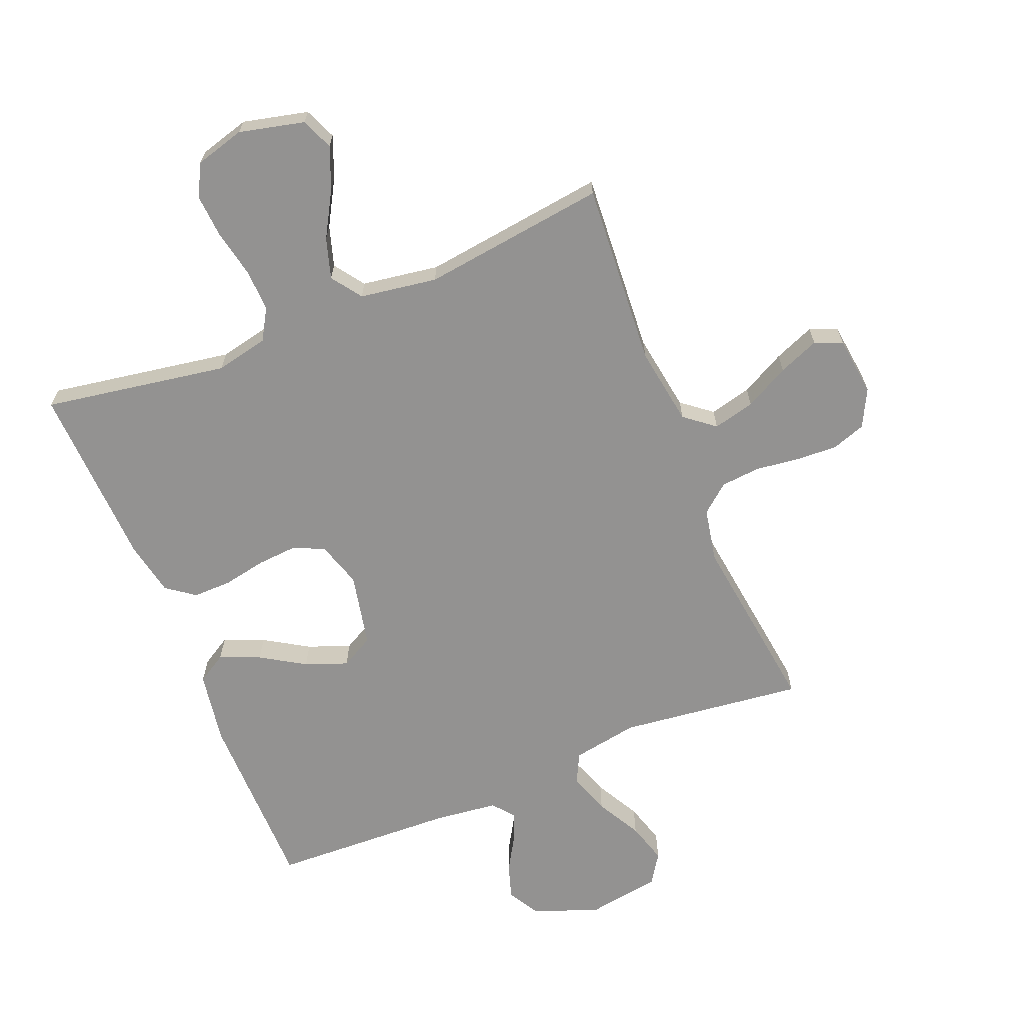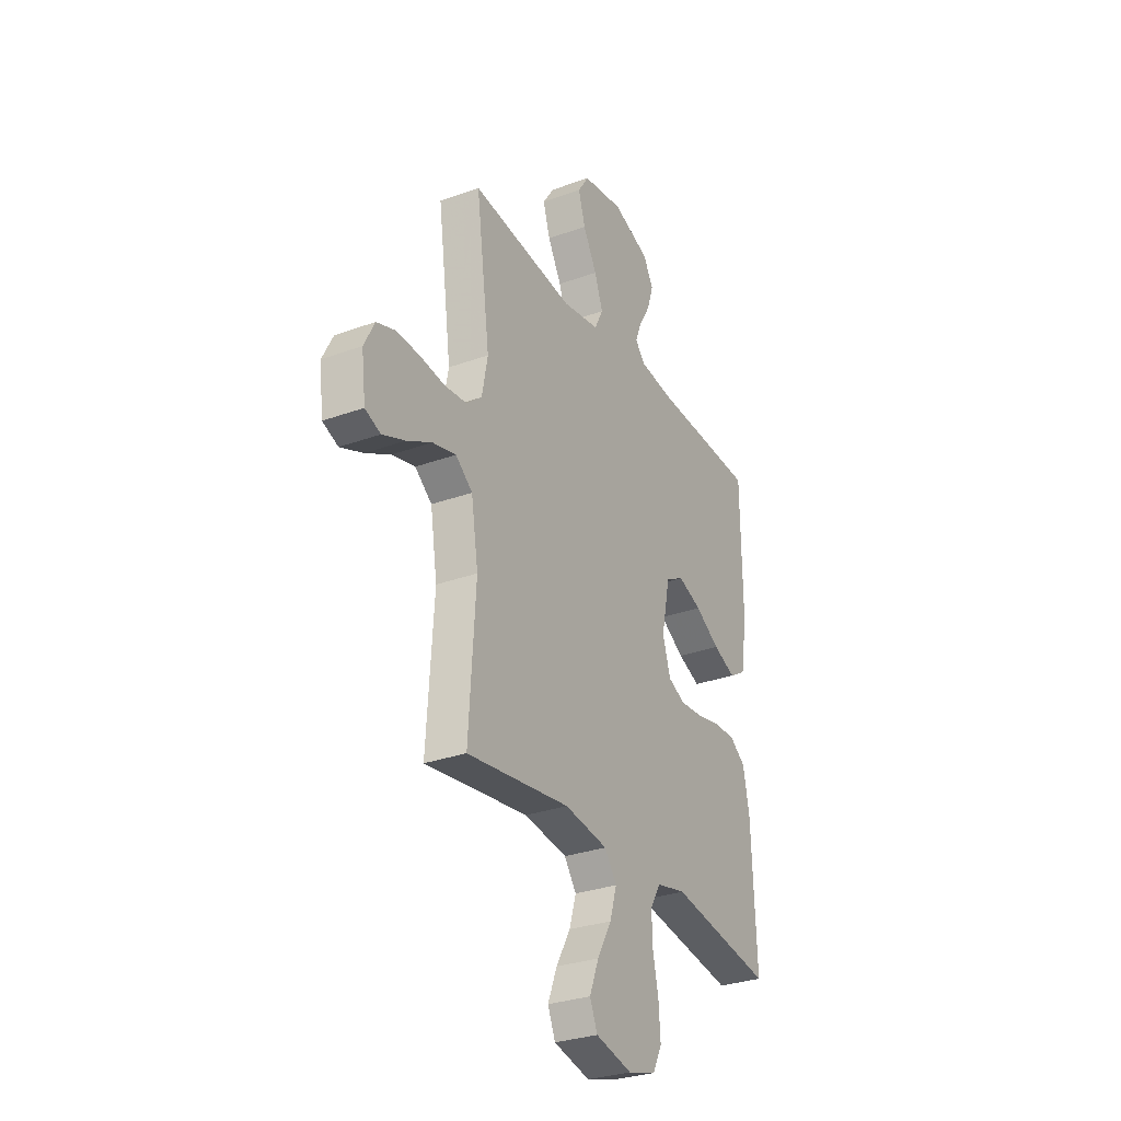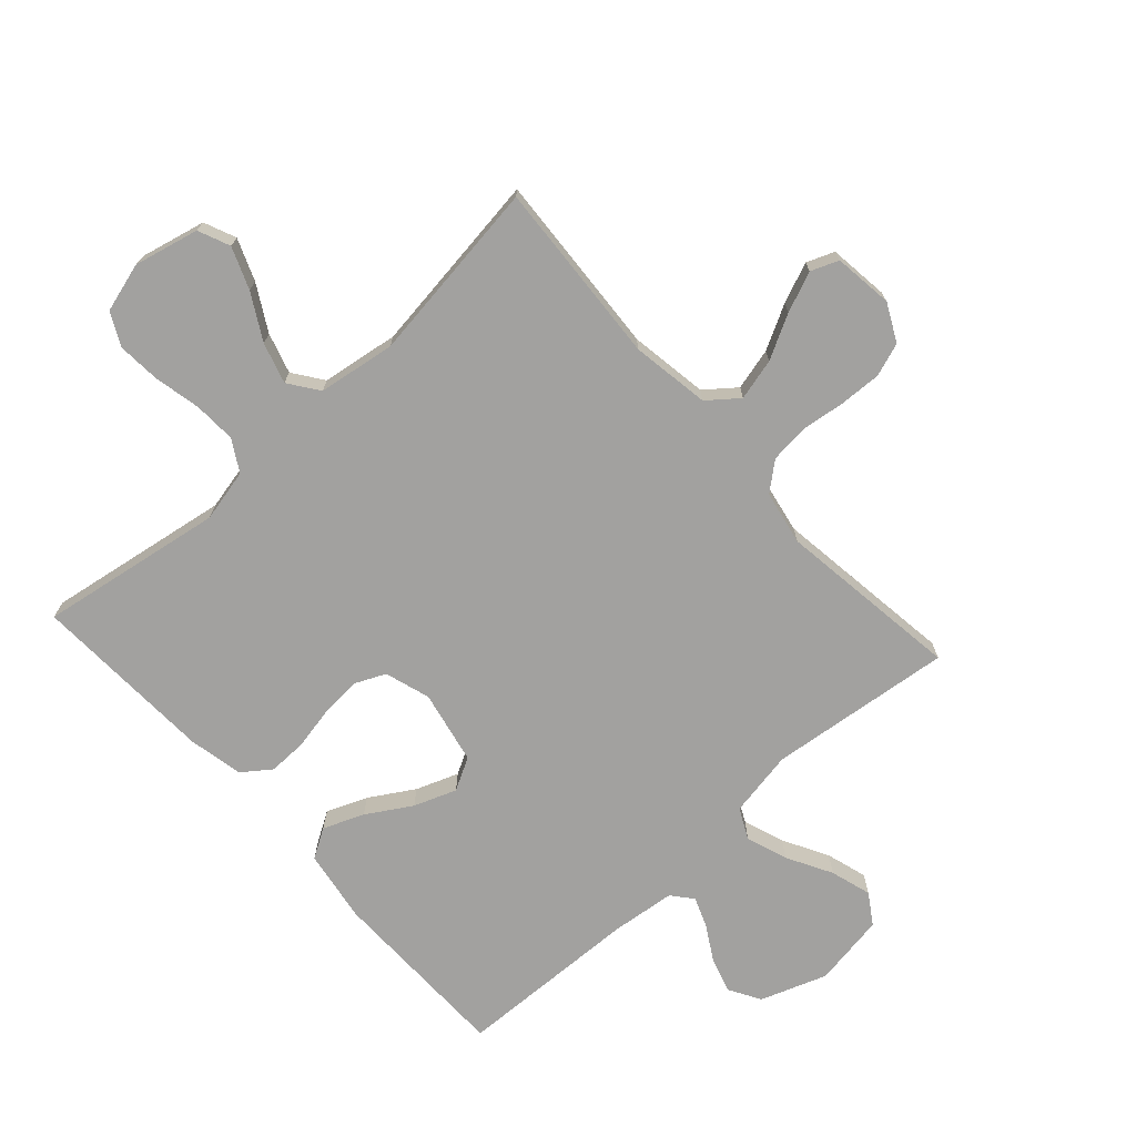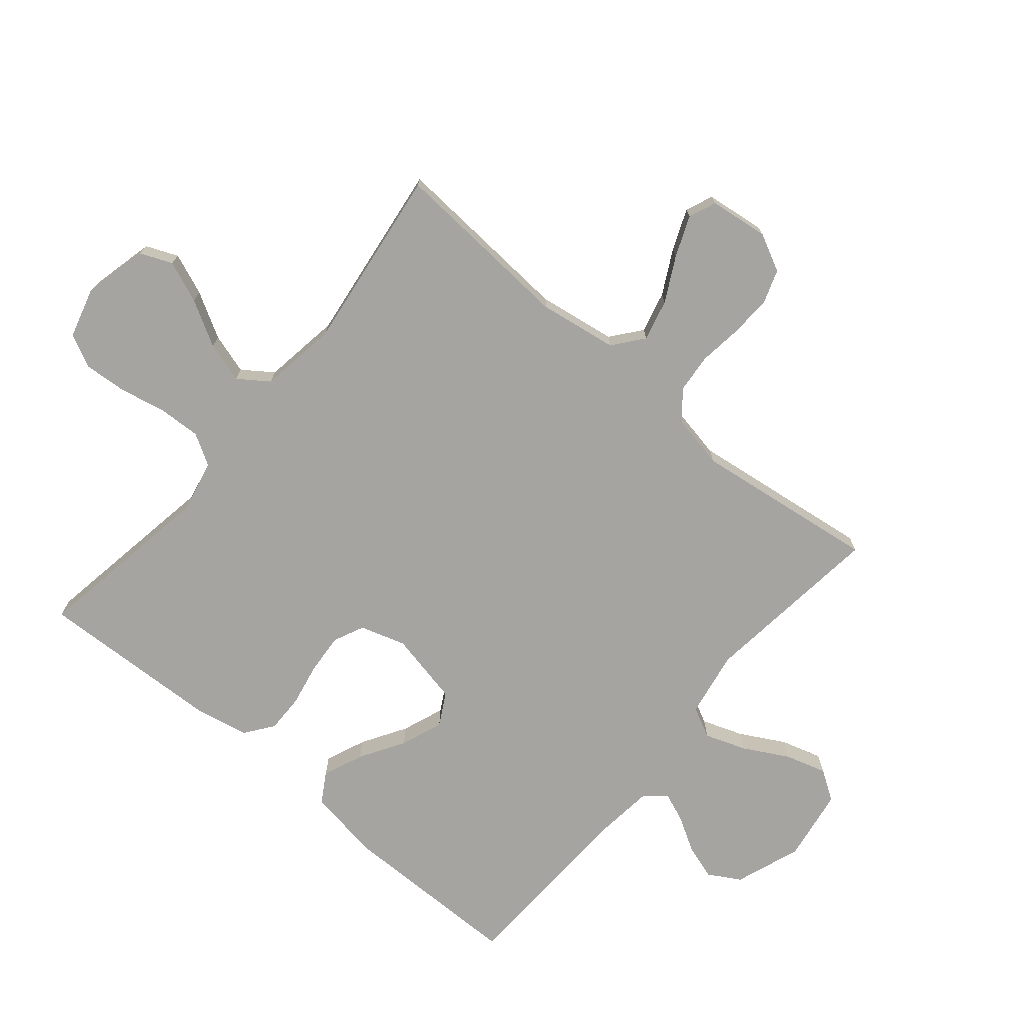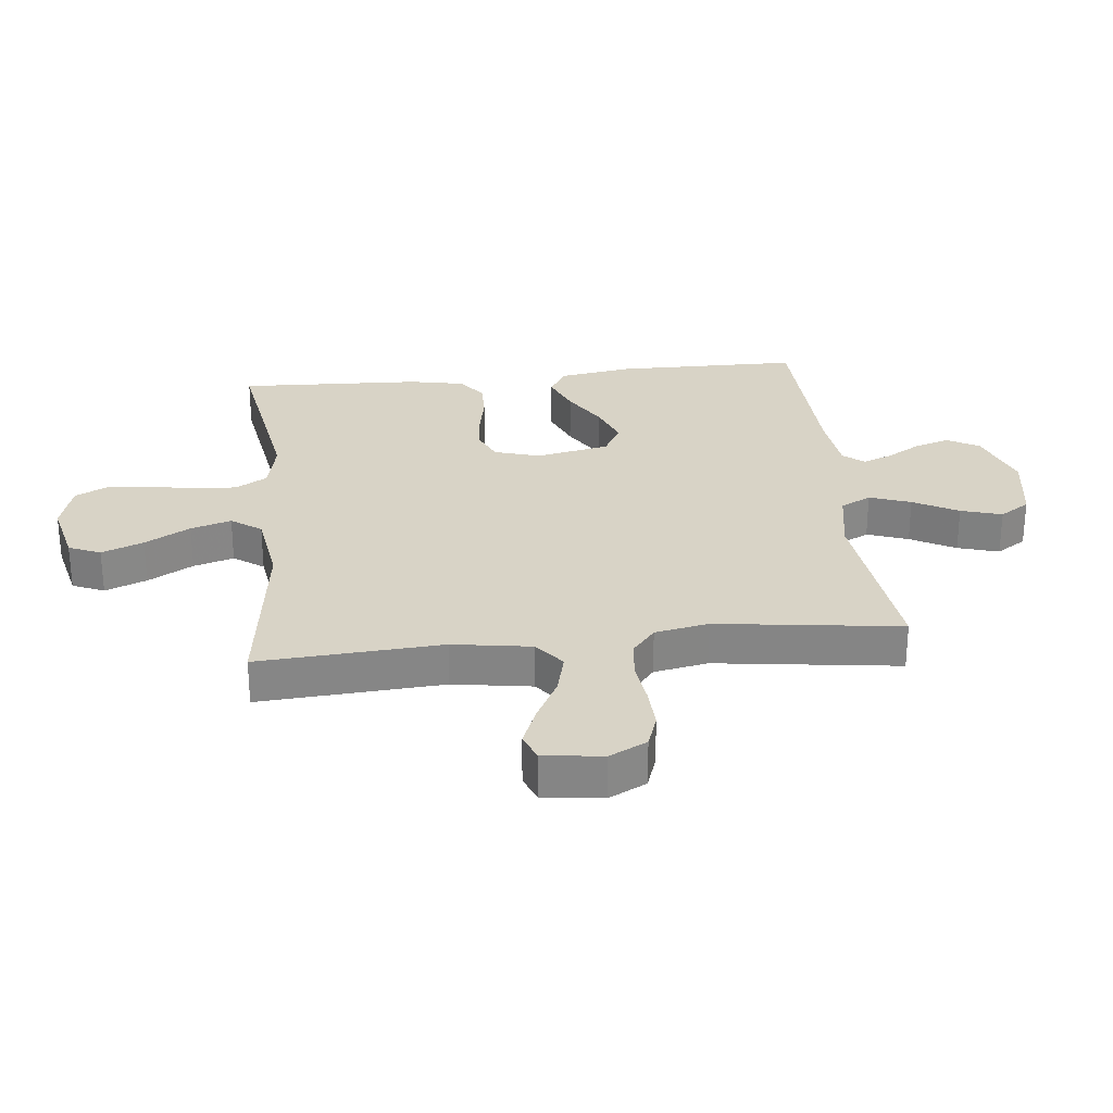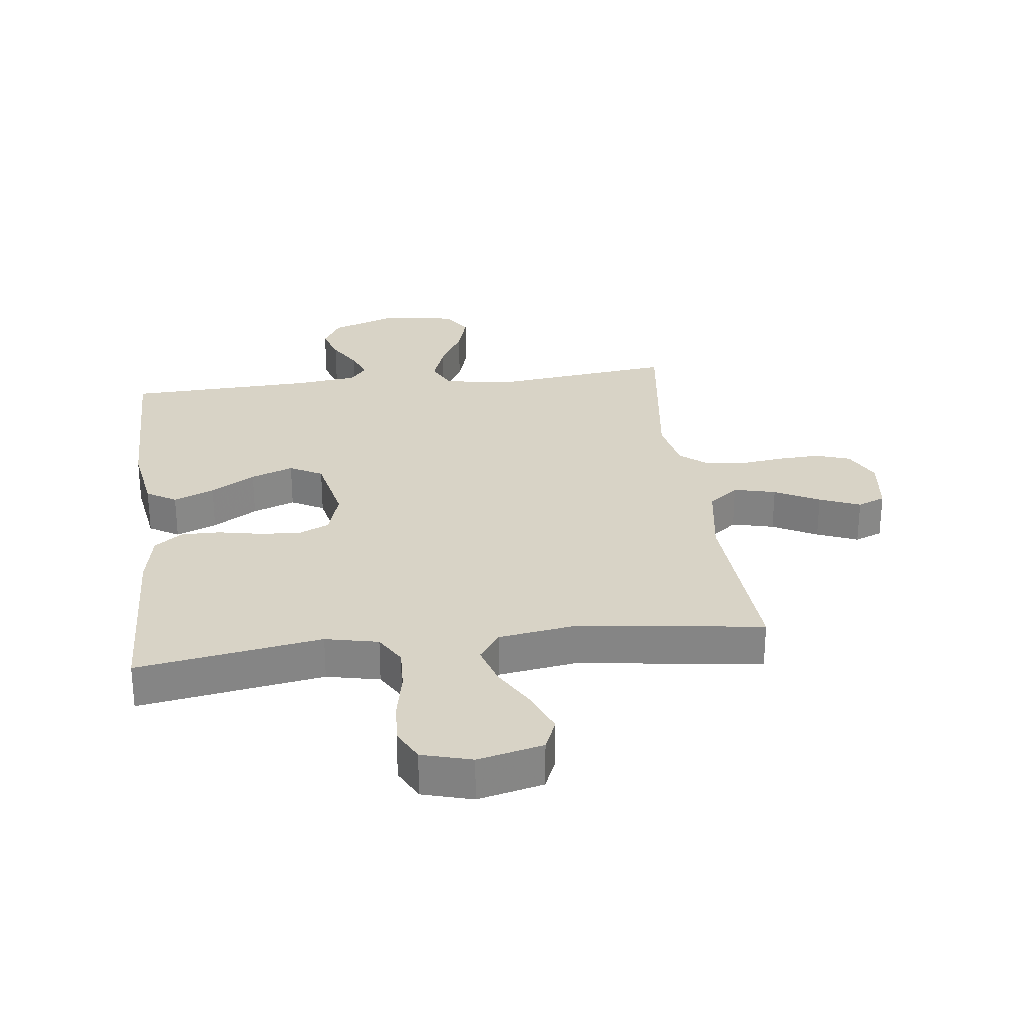
<metadata>
{"format":"obj","ext":"obj","renderer":"f3d","projection":"perspective","resolution":1024,"background":"white","views":[{"elev":-66.4,"azim":-158.0,"up":"+Y"},{"elev":-30.1,"azim":-62.0,"up":"+Z"},{"elev":-72.2,"azim":-137.8,"up":"+Y"},{"elev":-73.4,"azim":-130.1,"up":"+Y"},{"elev":28.2,"azim":-96.1,"up":"+Y"},{"elev":28.2,"azim":172.9,"up":"+Y"}]}
</metadata>
<code>
v 0.5 0.07 -0.5
v 0.2 0.07 -0.451
v 0.114 0.07 -0.47
v 0.084 0.07 -0.521
v 0.087 0.07 -0.59
v 0.103 0.07 -0.667
v 0.108 0.07 -0.737
v 0.081 0.07 -0.79
v 0 0.07 -0.813
v -0.106 0.07 -0.788
v -0.128 0.07 -0.736
v -0.101 0.07 -0.668
v -0.059 0.07 -0.594
v -0.039 0.07 -0.528
v -0.074 0.07 -0.479
v -0.2 0.07 -0.46
v -0.5 0.07 -0.5
v -0.48 0.07 -0.2
v -0.5 0.07 -0.072
v -0.549 0.07 -0.033
v -0.617 0.07 -0.05
v -0.689 0.07 -0.088
v -0.755 0.07 -0.115
v -0.8 0.07 -0.097
v -0.812 0.07 0
v -0.781 0.07 0.061
v -0.726 0.07 0.08
v -0.658 0.07 0.077
v -0.587 0.07 0.068
v -0.523 0.07 0.074
v -0.477 0.07 0.112
v -0.46 0.07 0.2
v -0.5 0.07 0.5
v -0.2 0.07 0.465
v -0.092 0.07 0.484
v -0.067 0.07 0.534
v -0.091 0.07 0.601
v -0.131 0.07 0.674
v -0.151 0.07 0.741
v -0.119 0.07 0.79
v 0 0.07 0.809
v 0.108 0.07 0.77
v 0.138 0.07 0.718
v 0.12 0.07 0.661
v 0.087 0.07 0.605
v 0.068 0.07 0.557
v 0.096 0.07 0.523
v 0.2 0.07 0.511
v 0.5 0.07 0.5
v 0.503 0.07 0.2
v 0.484 0.07 0.081
v 0.436 0.07 0.052
v 0.37 0.07 0.079
v 0.298 0.07 0.123
v 0.229 0.07 0.149
v 0.176 0.07 0.12
v 0.151 0.07 0
v 0.174 0.07 -0.074
v 0.224 0.07 -0.097
v 0.29 0.07 -0.092
v 0.36 0.07 -0.078
v 0.423 0.07 -0.077
v 0.469 0.07 -0.111
v 0.487 0.07 -0.2
v 0.5 0 -0.5
v 0.2 0 -0.451
v 0.114 0 -0.47
v 0.084 0 -0.521
v 0.087 0 -0.59
v 0.103 0 -0.667
v 0.108 0 -0.737
v 0.081 0 -0.79
v 0 0 -0.813
v -0.106 0 -0.788
v -0.128 0 -0.736
v -0.101 0 -0.668
v -0.059 0 -0.594
v -0.039 0 -0.528
v -0.074 0 -0.479
v -0.2 0 -0.46
v -0.5 0 -0.5
v -0.48 0 -0.2
v -0.5 0 -0.072
v -0.549 0 -0.033
v -0.617 0 -0.05
v -0.689 0 -0.088
v -0.755 0 -0.115
v -0.8 0 -0.097
v -0.812 0 0
v -0.781 0 0.061
v -0.726 0 0.08
v -0.658 0 0.077
v -0.587 0 0.068
v -0.523 0 0.074
v -0.477 0 0.112
v -0.46 0 0.2
v -0.5 0 0.5
v -0.2 0 0.465
v -0.092 0 0.484
v -0.067 0 0.534
v -0.091 0 0.601
v -0.131 0 0.674
v -0.151 0 0.741
v -0.119 0 0.79
v 0 0 0.809
v 0.108 0 0.77
v 0.138 0 0.718
v 0.12 0 0.661
v 0.087 0 0.605
v 0.068 0 0.557
v 0.096 0 0.523
v 0.2 0 0.511
v 0.5 0 0.5
v 0.503 0 0.2
v 0.484 0 0.081
v 0.436 0 0.052
v 0.37 0 0.079
v 0.298 0 0.123
v 0.229 0 0.149
v 0.176 0 0.12
v 0.151 0 0
v 0.174 0 -0.074
v 0.224 0 -0.097
v 0.29 0 -0.092
v 0.36 0 -0.078
v 0.423 0 -0.077
v 0.469 0 -0.111
v 0.487 0 -0.2
f 64 1 2
f 63 64 2
f 62 63 2
f 61 62 2
f 60 61 2
f 59 60 2 3
f 58 59 3 4
f 57 58 4
f 52 53 54
f 51 52 54
f 50 51 54
f 49 50 54
f 48 49 54
f 47 48 54 55
f 46 47 55 56
f 43 44 45
f 42 43 45
f 41 42 45
f 40 41 45
f 39 40 45
f 38 39 45
f 37 38 45
f 36 37 45 46
f 46 56 57
f 36 46 57
f 35 36 57
f 32 33 34
f 35 57 4
f 34 35 4
f 32 34 4
f 31 32 4
f 27 28 29
f 26 27 29
f 25 26 29
f 24 25 29
f 23 24 29
f 22 23 29
f 21 22 29
f 20 21 29 30
f 16 17 18
f 15 16 18 19
f 11 12 13
f 10 11 13
f 9 10 13
f 8 9 13
f 7 8 13
f 6 7 13
f 5 6 13
f 5 13 14
f 4 5 14 15
f 30 31 4
f 20 30 4
f 19 20 4
f 4 15 19
f 66 65 128
f 66 128 127
f 66 127 126
f 66 126 125
f 66 125 124
f 67 66 124 123
f 68 67 123 122
f 68 122 121
f 118 117 116
f 118 116 115
f 118 115 114
f 118 114 113
f 118 113 112
f 119 118 112 111
f 120 119 111 110
f 109 108 107
f 109 107 106
f 109 106 105
f 109 105 104
f 109 104 103
f 109 103 102
f 109 102 101
f 110 109 101 100
f 121 120 110
f 121 110 100
f 121 100 99
f 98 97 96
f 68 121 99
f 68 99 98
f 68 98 96
f 68 96 95
f 93 92 91
f 93 91 90
f 93 90 89
f 93 89 88
f 93 88 87
f 93 87 86
f 93 86 85
f 94 93 85 84
f 82 81 80
f 83 82 80 79
f 77 76 75
f 77 75 74
f 77 74 73
f 77 73 72
f 77 72 71
f 77 71 70
f 77 70 69
f 78 77 69
f 79 78 69 68
f 68 95 94
f 68 94 84
f 68 84 83
f 83 79 68
f 1 65 66 2
f 2 66 67 3
f 3 67 68 4
f 4 68 69 5
f 5 69 70 6
f 6 70 71 7
f 7 71 72 8
f 8 72 73 9
f 9 73 74 10
f 10 74 75 11
f 11 75 76 12
f 12 76 77 13
f 13 77 78 14
f 14 78 79 15
f 15 79 80 16
f 16 80 81 17
f 17 81 82 18
f 18 82 83 19
f 19 83 84 20
f 20 84 85 21
f 21 85 86 22
f 22 86 87 23
f 23 87 88 24
f 24 88 89 25
f 25 89 90 26
f 26 90 91 27
f 27 91 92 28
f 28 92 93 29
f 29 93 94 30
f 30 94 95 31
f 31 95 96 32
f 32 96 97 33
f 33 97 98 34
f 34 98 99 35
f 35 99 100 36
f 36 100 101 37
f 37 101 102 38
f 38 102 103 39
f 39 103 104 40
f 40 104 105 41
f 41 105 106 42
f 42 106 107 43
f 43 107 108 44
f 44 108 109 45
f 45 109 110 46
f 46 110 111 47
f 47 111 112 48
f 48 112 113 49
f 49 113 114 50
f 50 114 115 51
f 51 115 116 52
f 52 116 117 53
f 53 117 118 54
f 54 118 119 55
f 55 119 120 56
f 56 120 121 57
f 57 121 122 58
f 58 122 123 59
f 59 123 124 60
f 60 124 125 61
f 61 125 126 62
f 62 126 127 63
f 63 127 128 64
f 64 128 65 1

</code>
